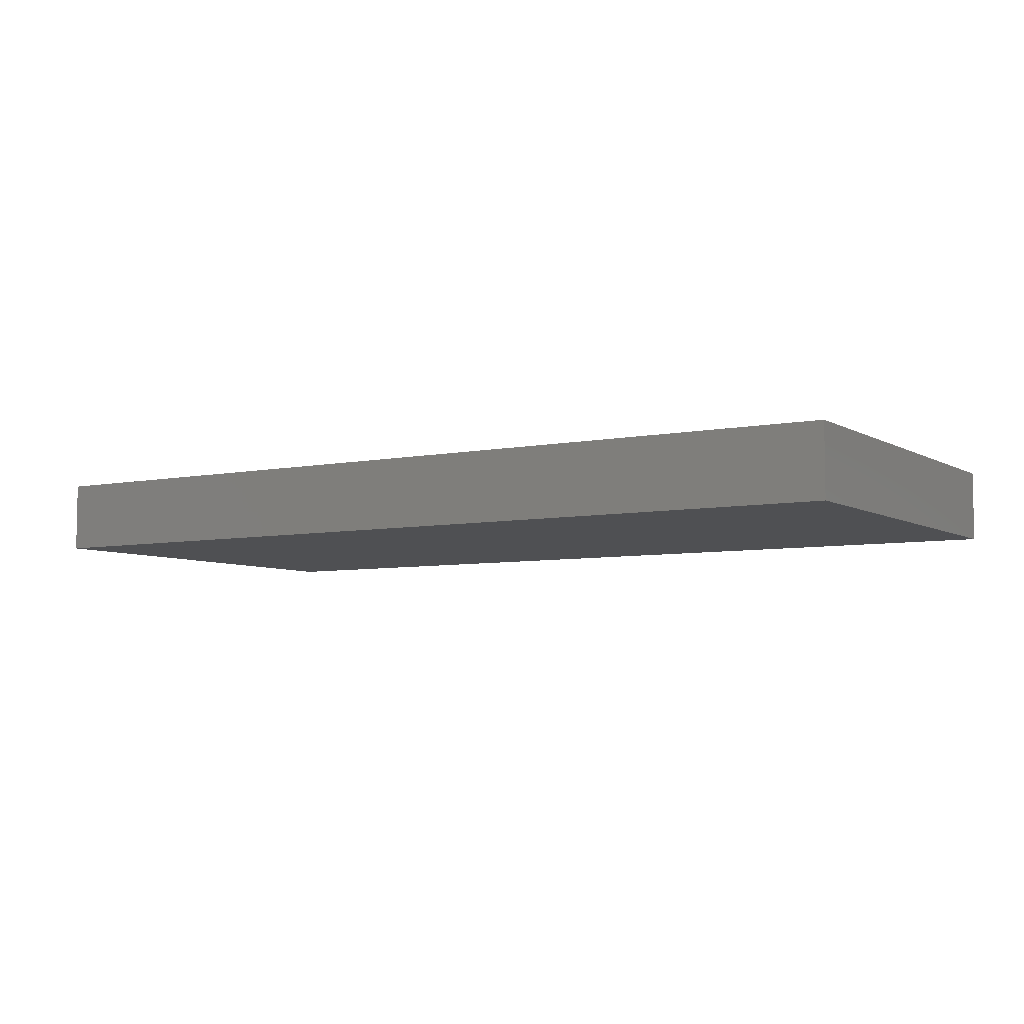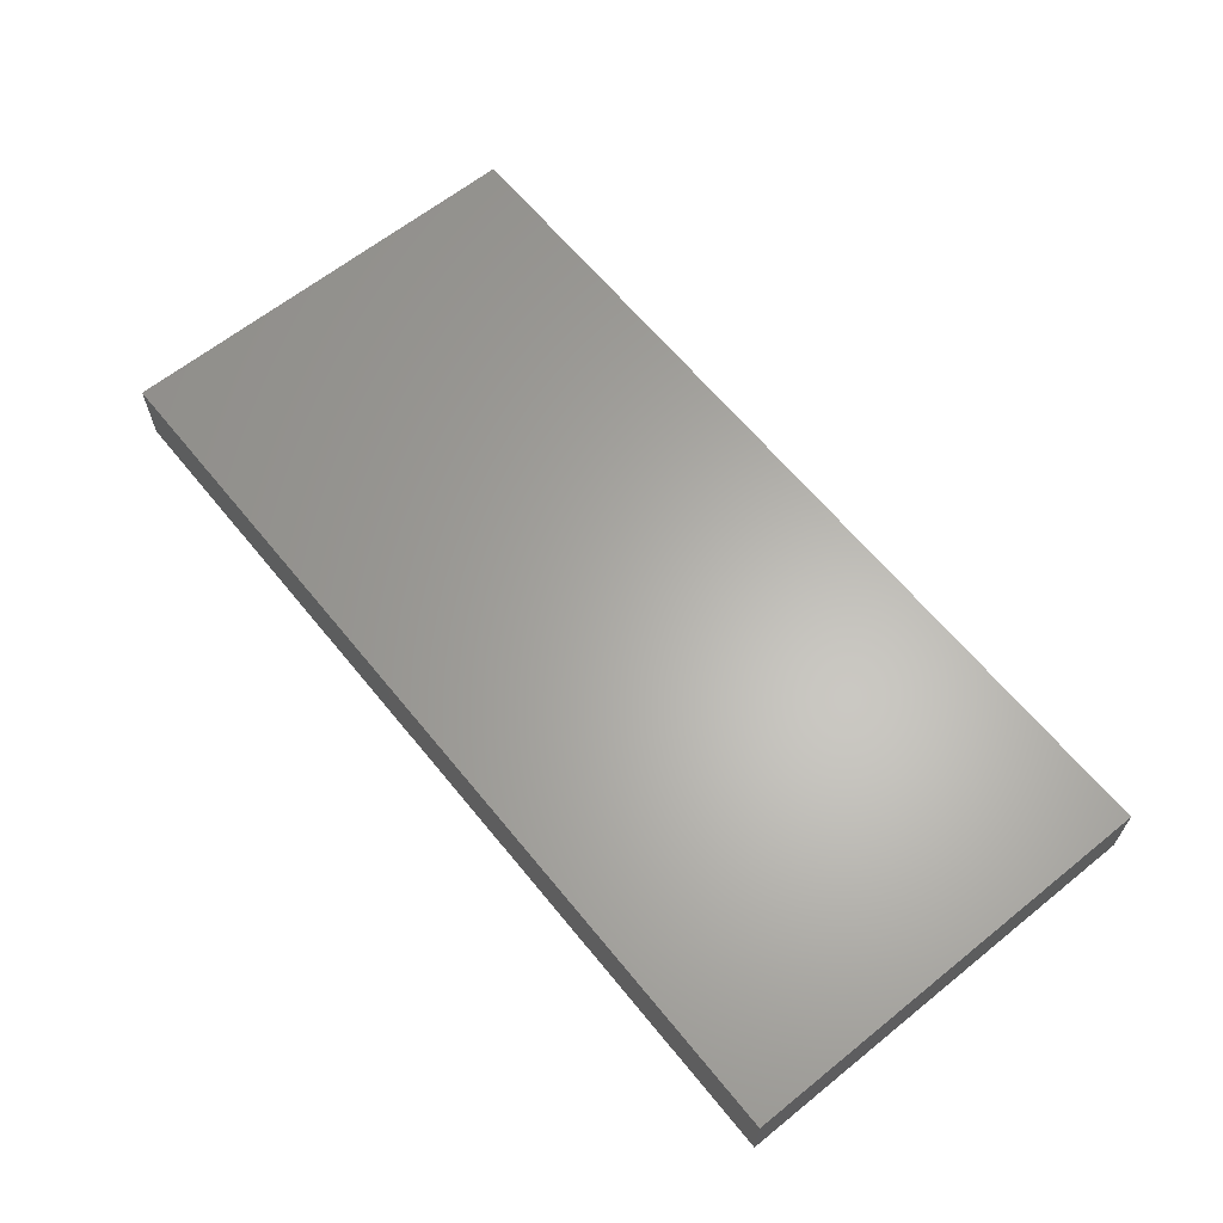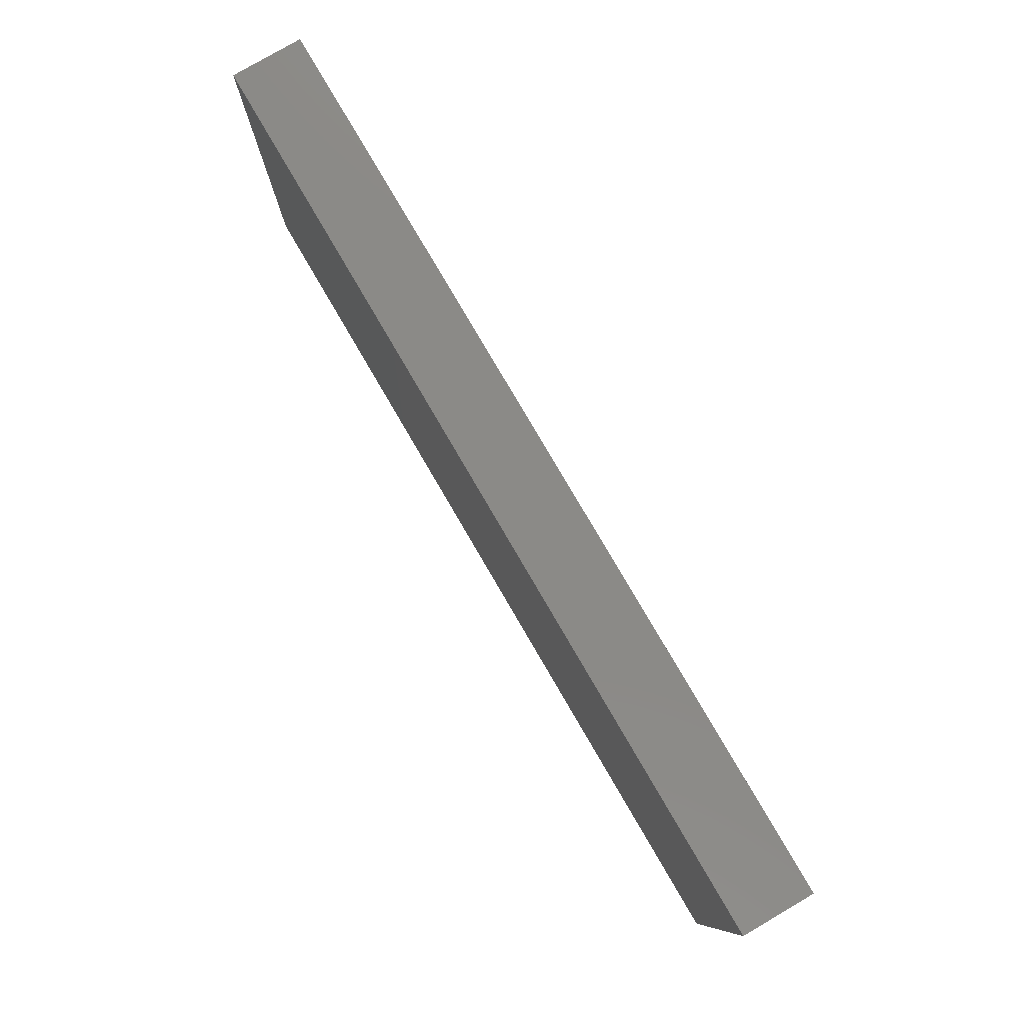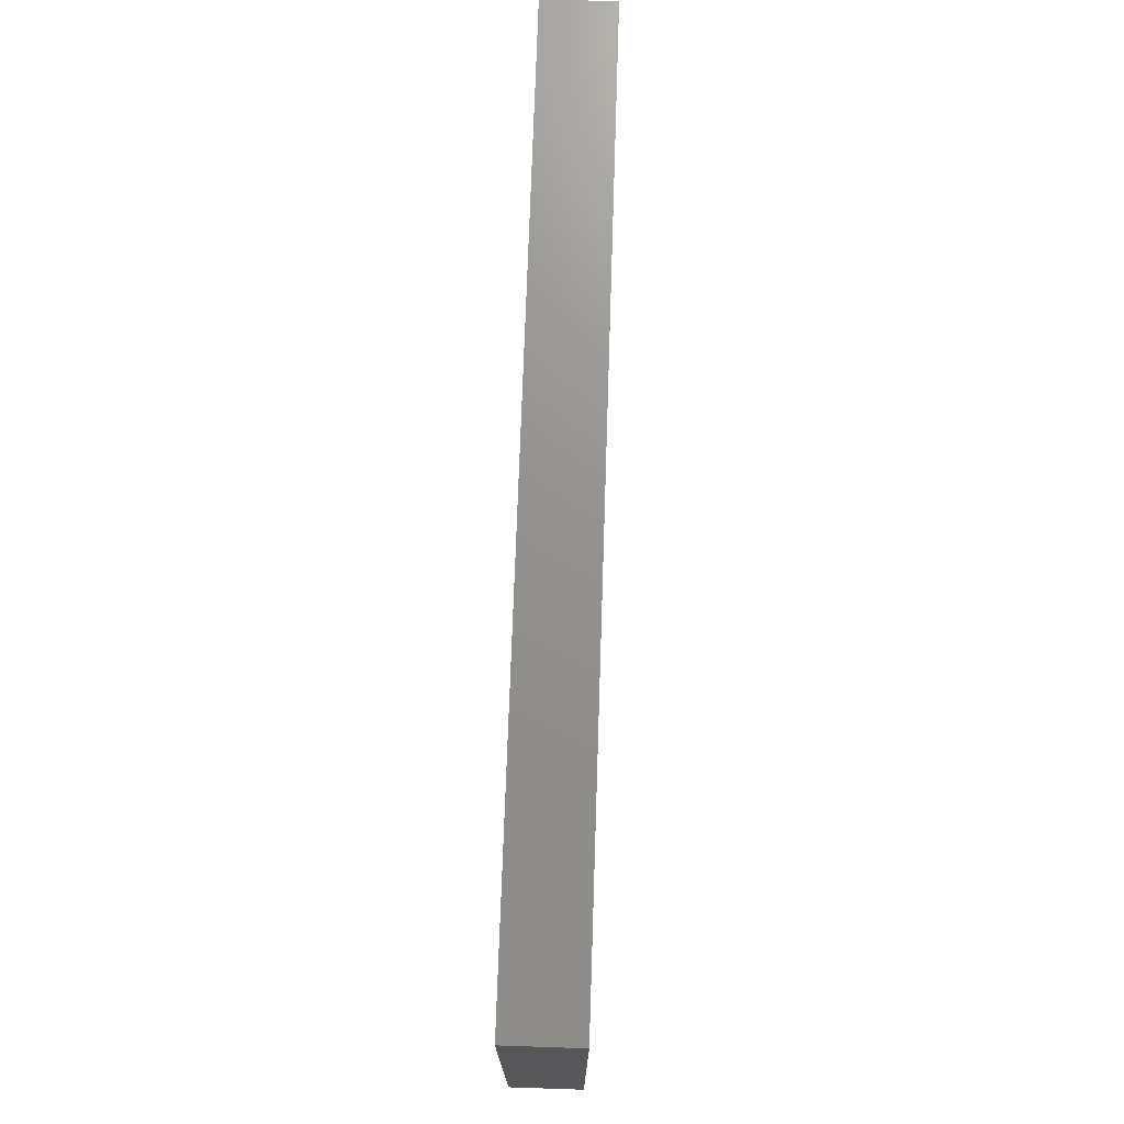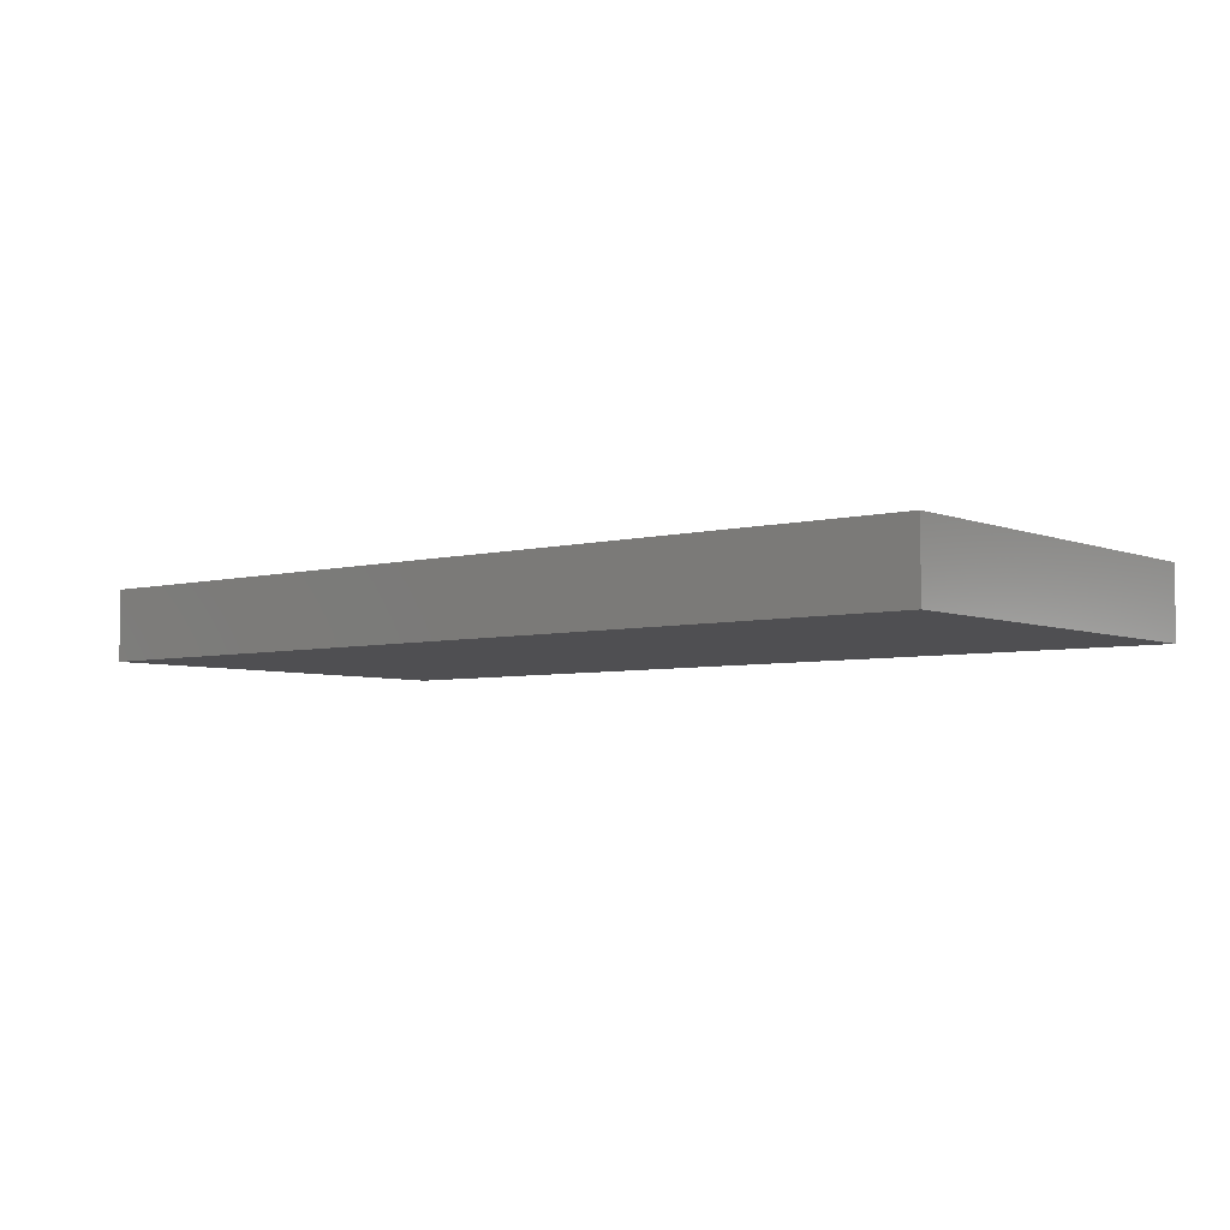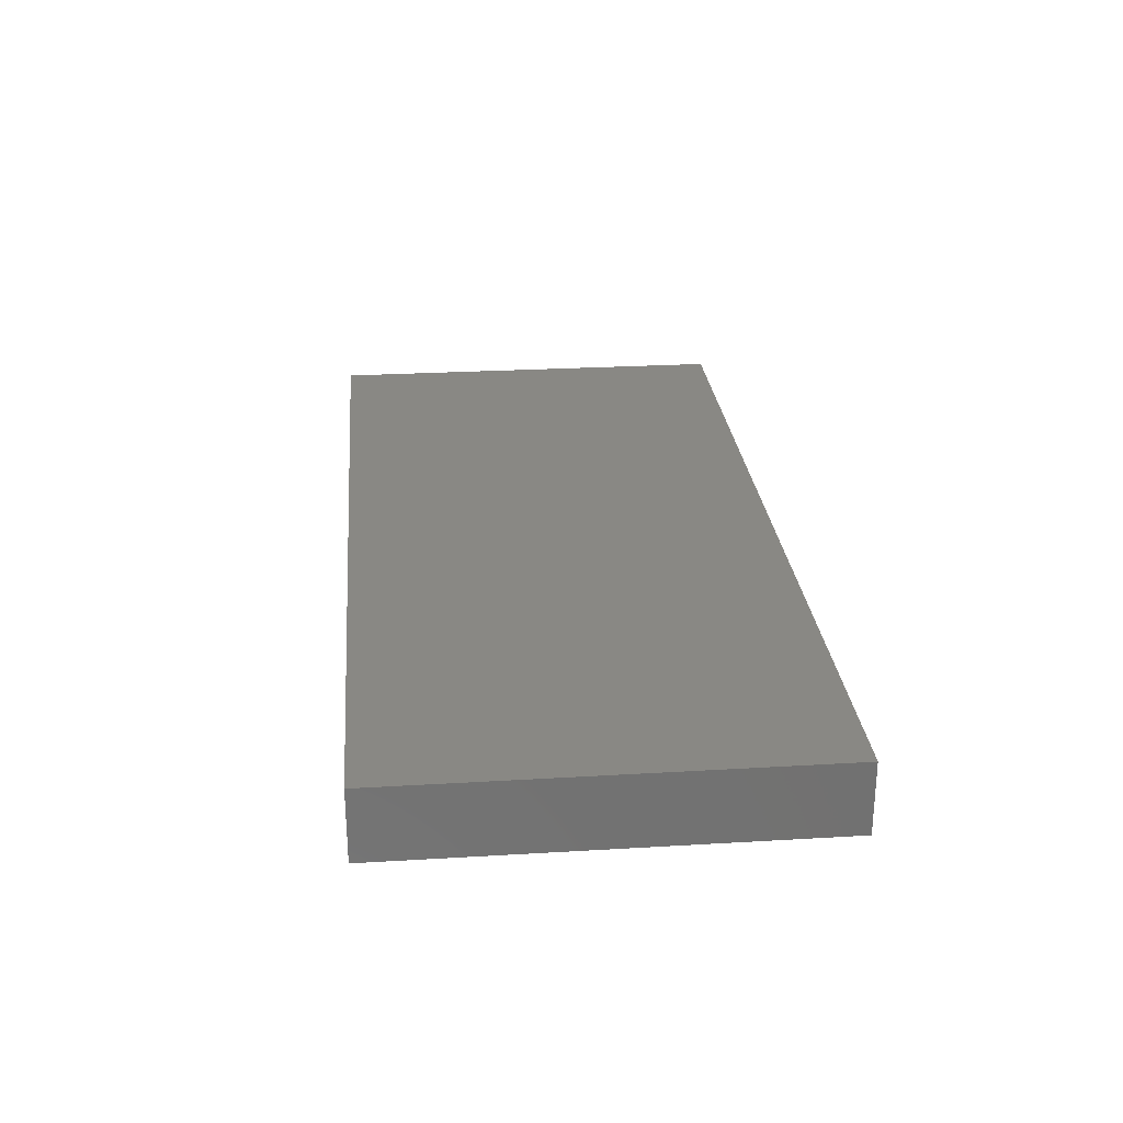
<metadata>
{"format":"stl","ext":"stl","renderer":"f3d","projection":"perspective","resolution":1024,"background":"white","views":[{"elev":-6.2,"azim":31.8,"up":"+Z"},{"elev":63.5,"azim":50.9,"up":"+Z"},{"elev":79.4,"azim":-120.3,"up":"+Y"},{"elev":72.0,"azim":-88.1,"up":"+Y"},{"elev":-5.0,"azim":39.1,"up":"+Z"},{"elev":26.5,"azim":84.7,"up":"+Z"}]}
</metadata>
<code>
# stl→obj: 10 verts, 16 faces
v 2.02e+04 1.406e+04 1.055e+04
v 1.99e+04 1.166e+04 1.055e+04
v 1.99e+04 1.406e+04 1.055e+04
v 2.5e+04 1.166e+04 1.055e+04
v 2.5e+04 1.406e+04 1.055e+04
v 1.99e+04 1.406e+04 1.095e+04
v 1.99e+04 1.166e+04 1.095e+04
v 2.5e+04 1.166e+04 1.095e+04
v 2.5e+04 1.406e+04 1.095e+04
v 2.02e+04 1.406e+04 1.095e+04
f 1 2 3
f 2 1 4
f 4 1 5
f 6 2 7
f 2 6 3
f 8 2 4
f 2 8 7
f 5 8 4
f 8 5 9
f 6 1 3
f 1 6 10
f 8 6 7
f 6 8 10
f 10 8 9
f 10 5 1
f 5 10 9

</code>
